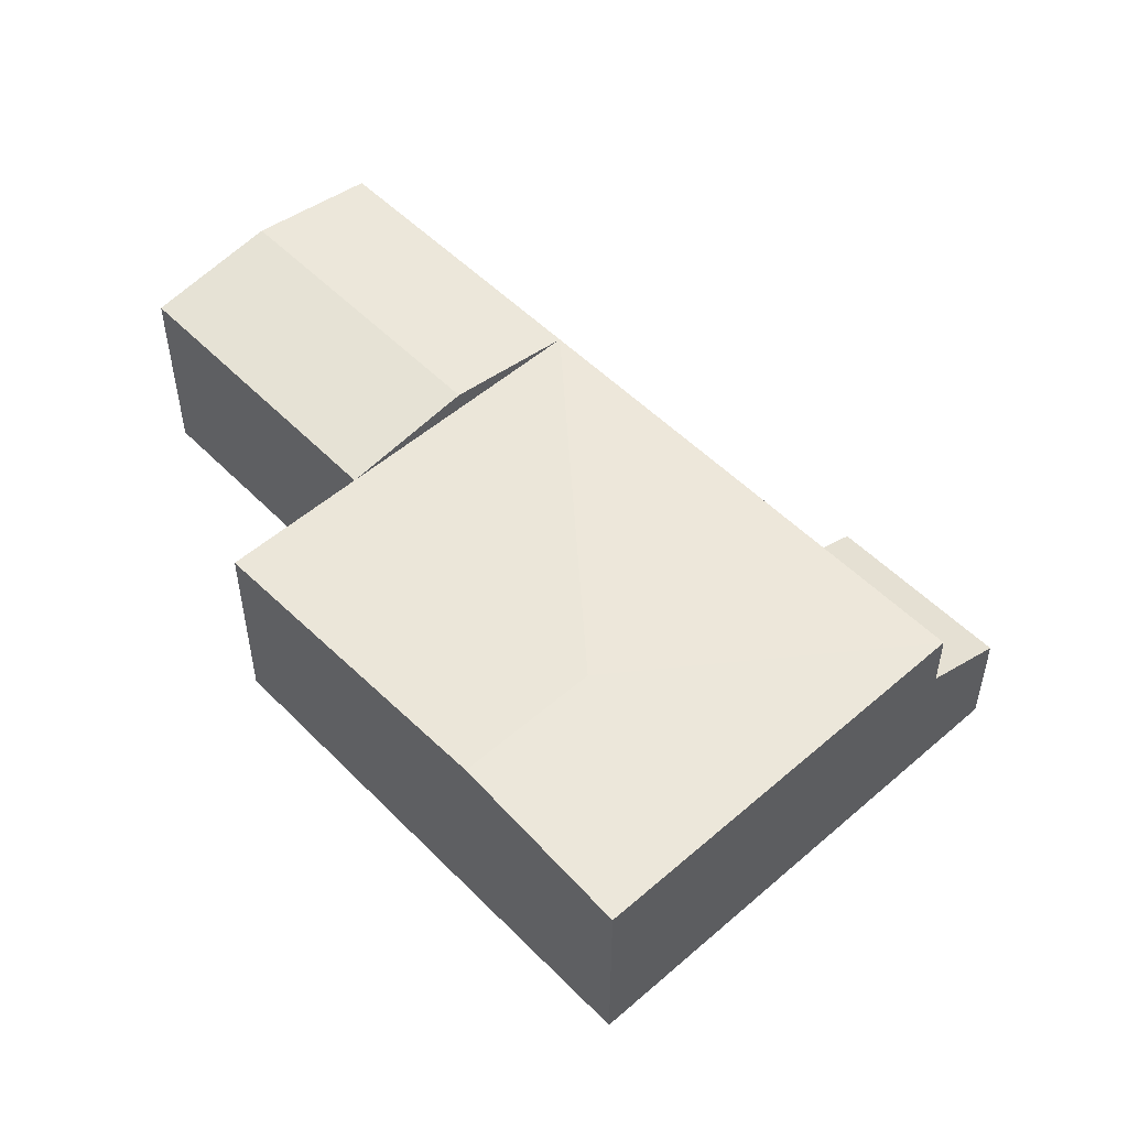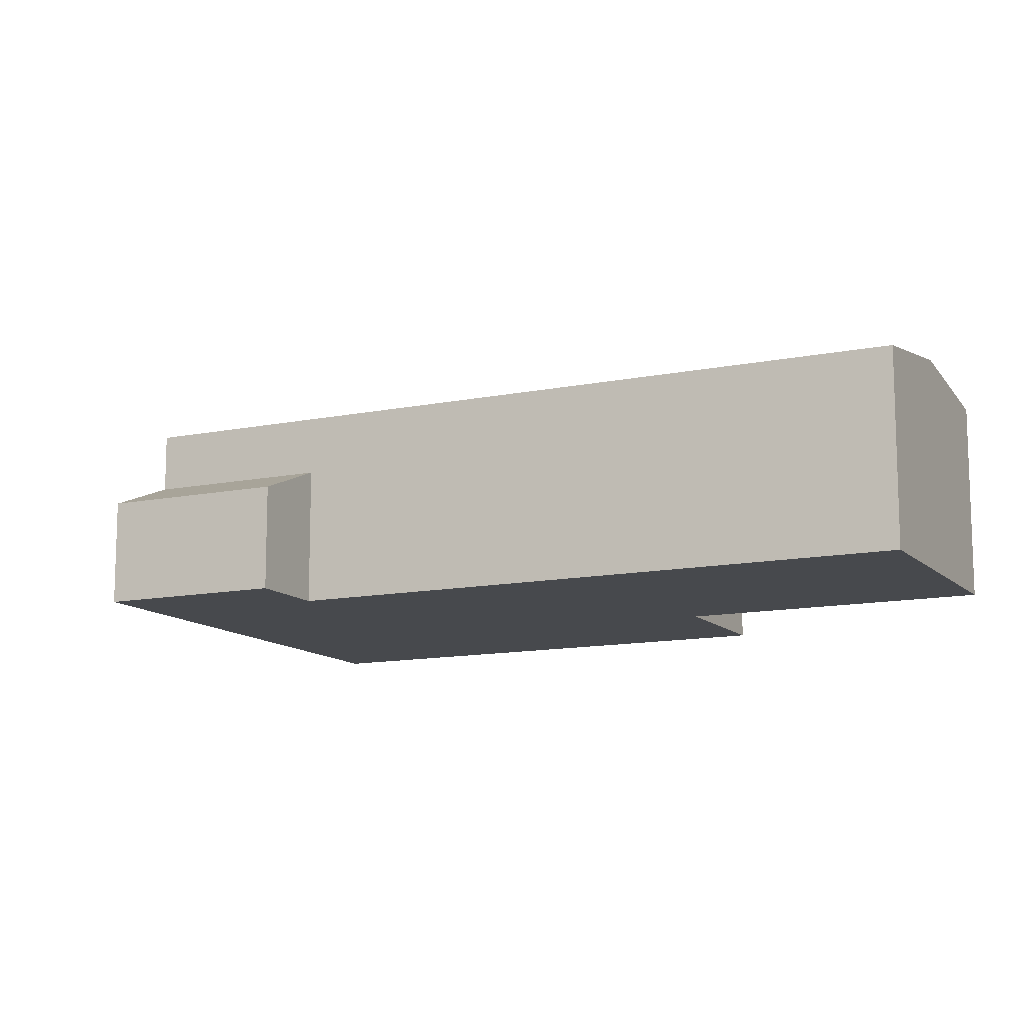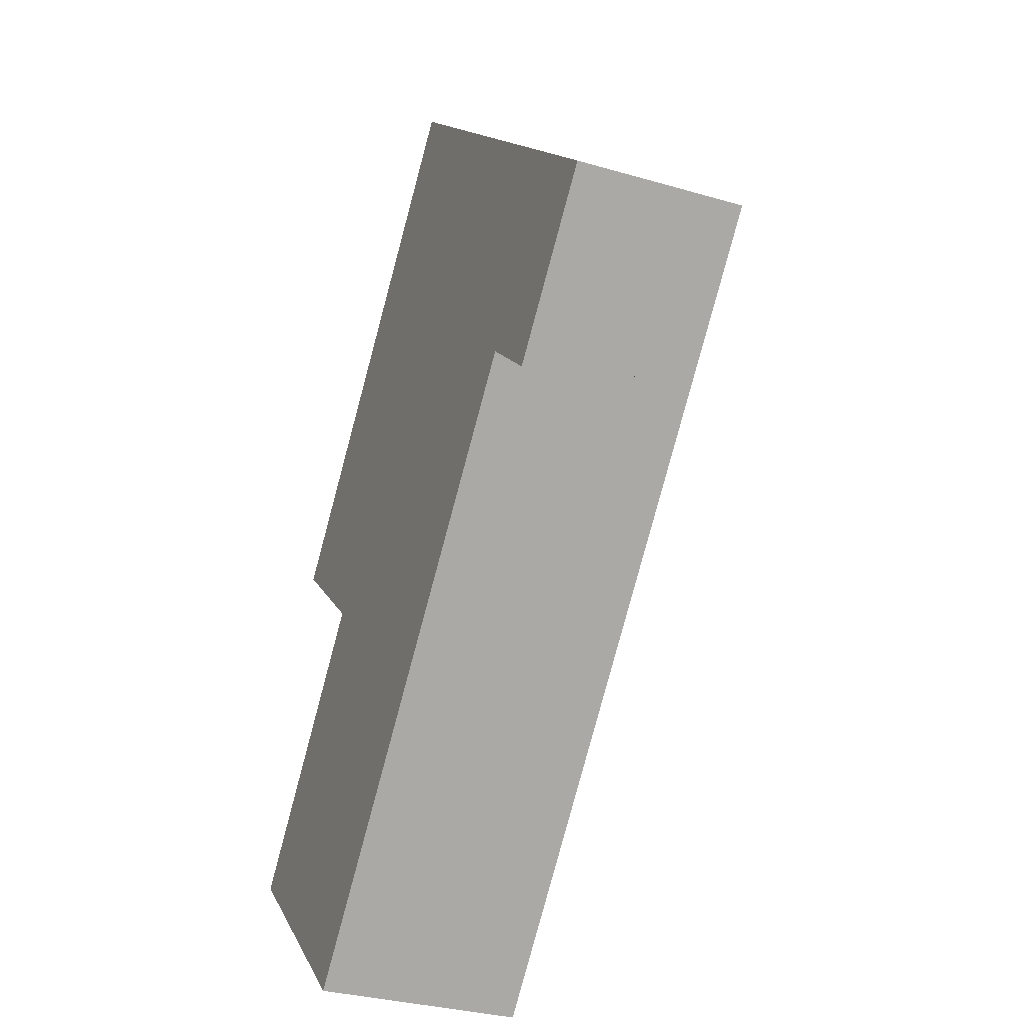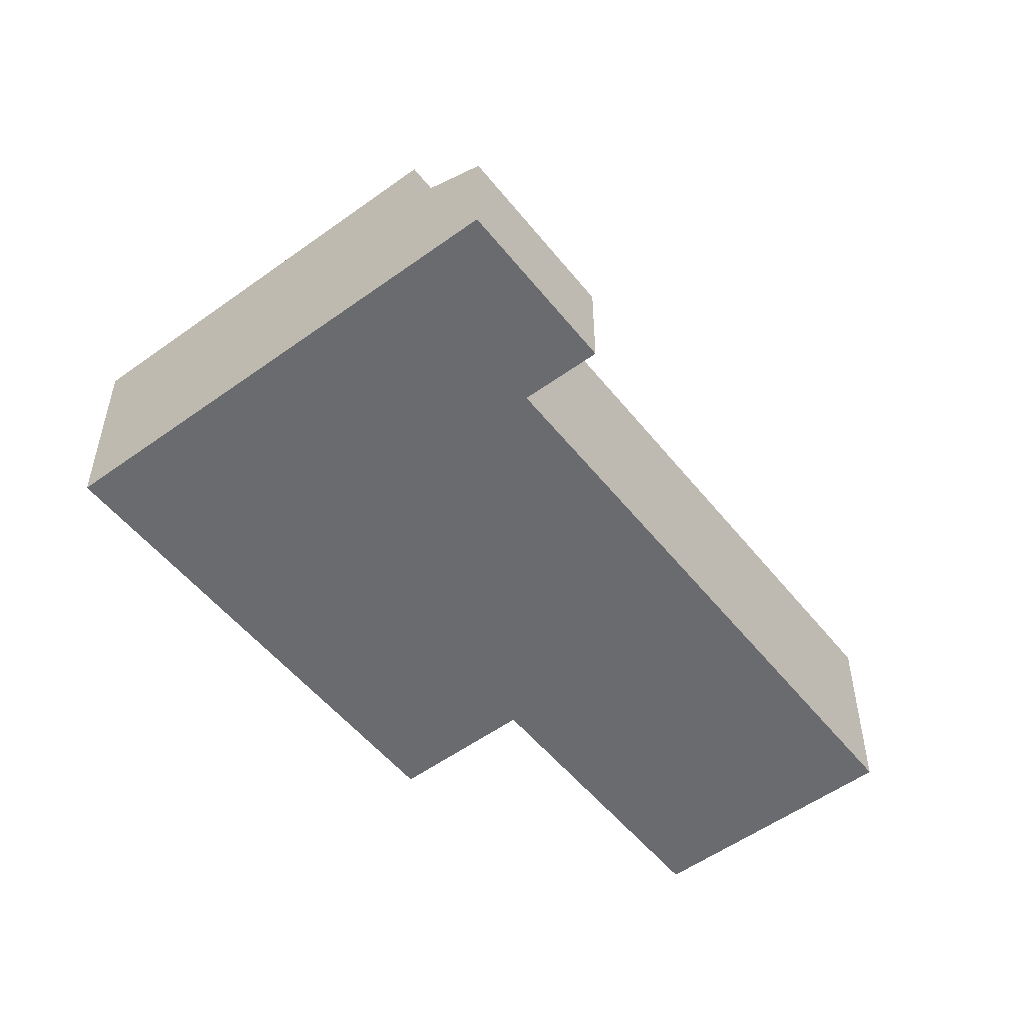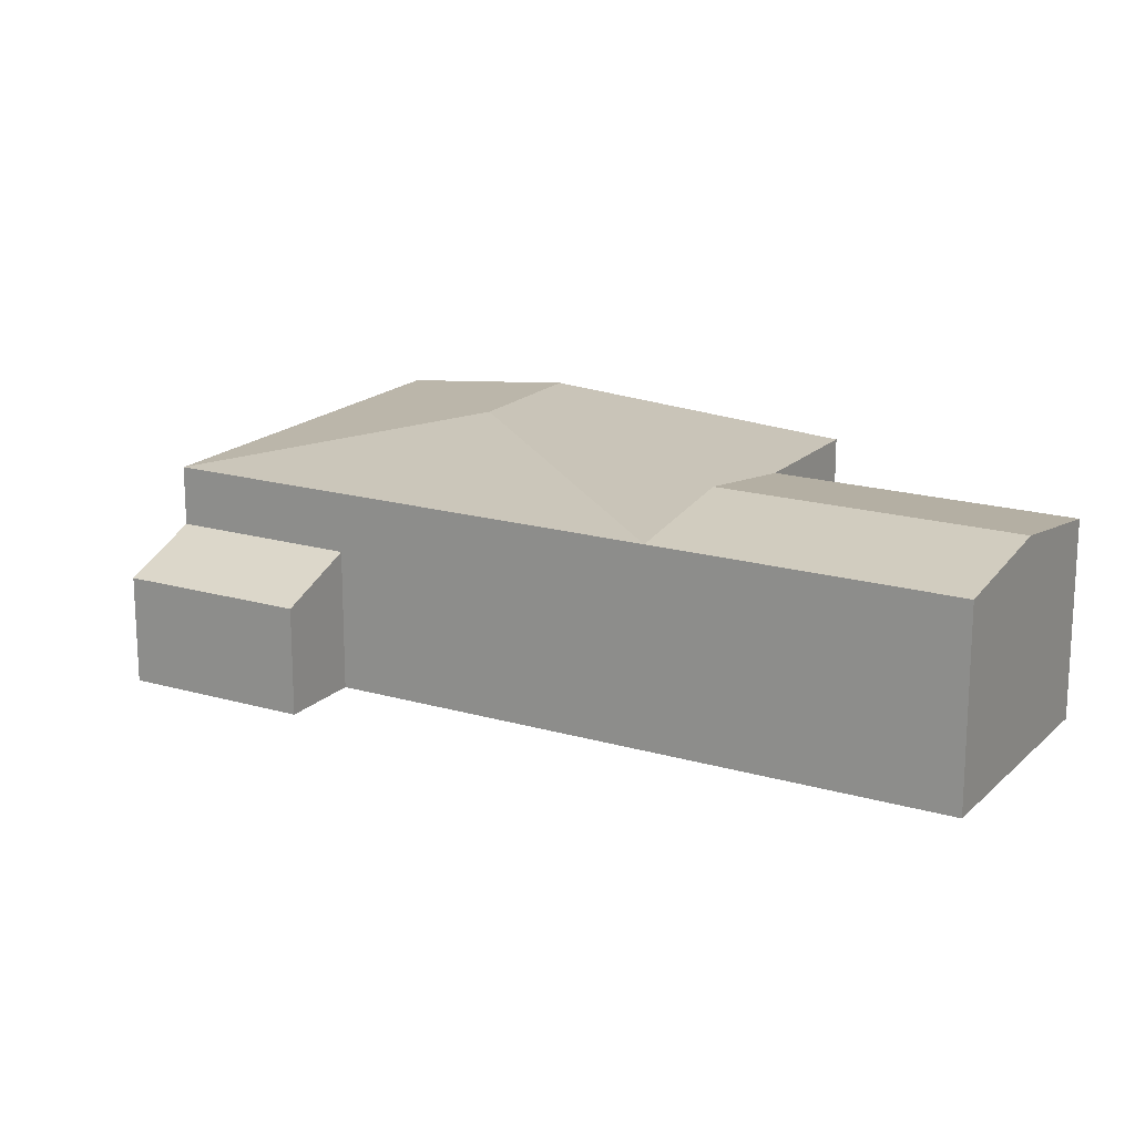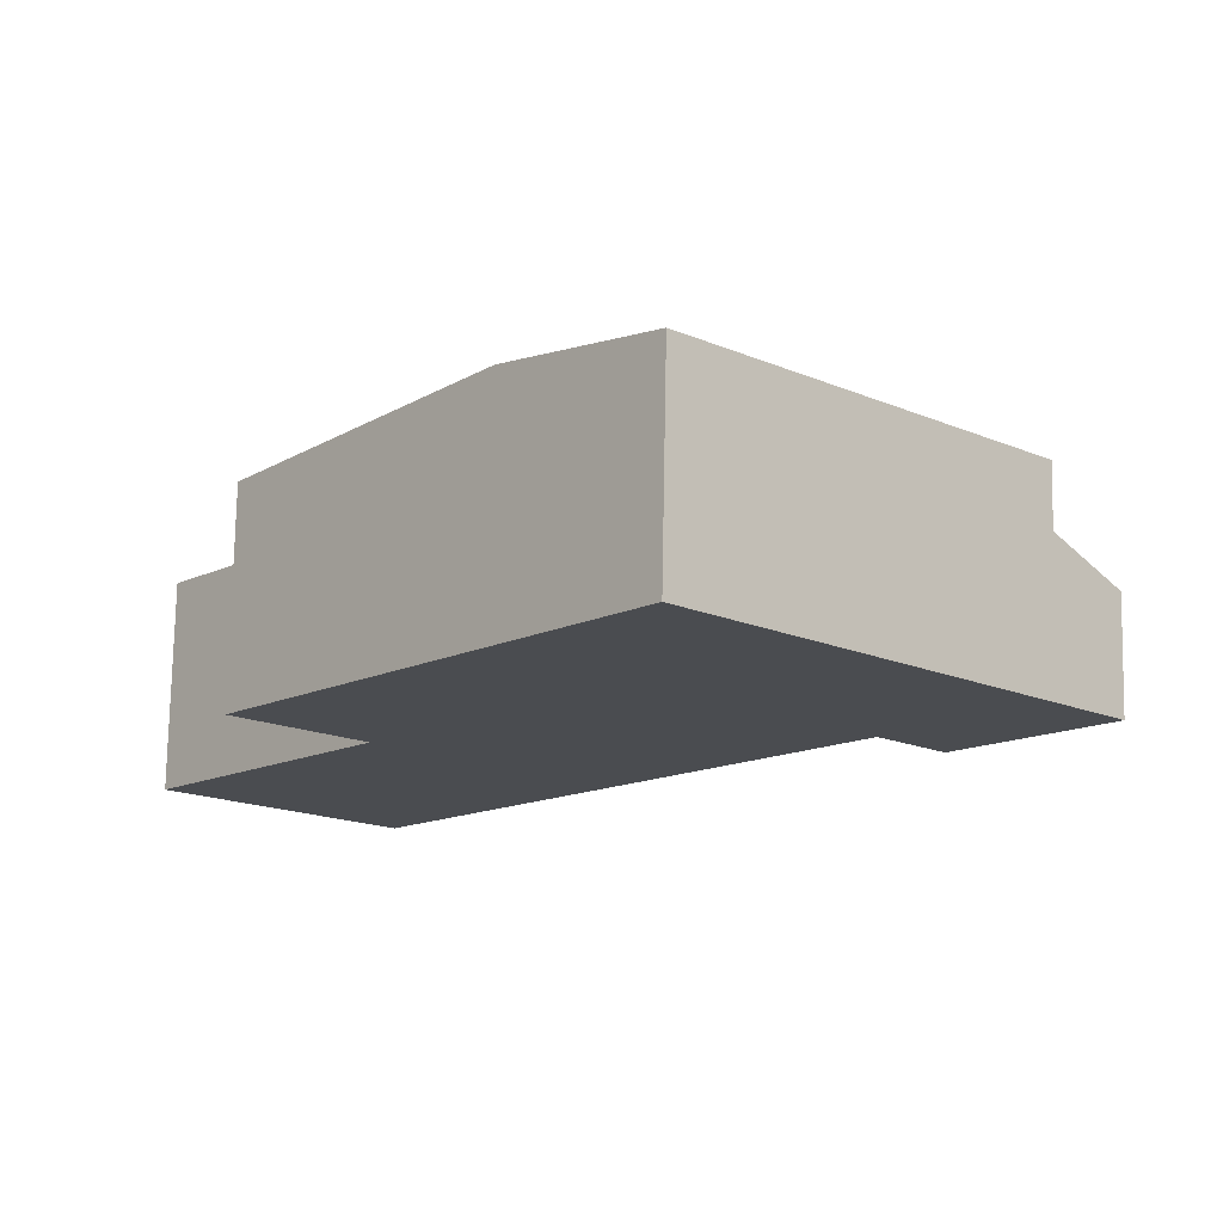
<metadata>
{"format":"obj","ext":"obj","renderer":"f3d","projection":"perspective","resolution":1024,"background":"white","views":[{"elev":53.0,"azim":-0.6,"up":"+Y"},{"elev":-12.2,"azim":158.5,"up":"+Y"},{"elev":-31.4,"azim":67.4,"up":"+Z"},{"elev":-53.3,"azim":80.2,"up":"+Y"},{"elev":18.0,"azim":162.3,"up":"+Y"},{"elev":75.4,"azim":1.1,"up":"+Z"}]}
</metadata>
<code>
v  30.1 4.608 10.08
v  32.89 6.026 18.54
v  35.61 4.608 16.05
v  27.38 6.026 12.56
v  4.305 9.429 -3.906
v  9.027 8.574 9.954
v  13.37 9.429 6.013
v  0.000183 8.574 -0.0002717
v  8.61 8.574 -7.811
v  17.72 8.574 2.071
v  18.64 9.429 20.55
v  27.38 8.574 12.56
v  32.89 8.574 18.54
v  24.1 8.574 26.57
v  4.298 8.574 14.24
v  13.93 9.429 24.86
v  19.39 8.574 30.88
v  30.1 -6.17e-16 10.08
v  32.89 -1.135e-15 18.54
v  27.38 -7.69e-16 12.56
v  35.61 -9.83e-16 16.05
v  0 0 0
v  17.72 -1.268e-16 2.071
v  9.027 -6.095e-16 9.955
v  8.61 4.783e-16 -7.81
v  18.64 -1.259e-15 20.55
v  24.1 -1.627e-15 26.58
v  4.298 -8.722e-16 14.24
v  13.93 -1.522e-15 24.86
v  19.39 -1.891e-15 30.88
g defaultobject
f 1 2 3
f 2 1 4
f 5 6 7
f 6 5 8
f 9 7 10
f 7 9 5
f 11 10 6
f 10 11 12
f 11 13 12
f 13 11 14
f 15 11 6
f 11 15 16
f 14 16 17
f 16 14 11
f 18 19 20
f 19 18 21
f 22 23 24
f 23 22 25
f 24 20 26
f 20 24 23
f 20 27 26
f 27 20 19
f 28 26 29
f 26 28 24
f 27 29 26
f 29 27 30
f 4 18 20
f 18 4 1
f 18 3 21
f 3 18 1
f 21 2 19
f 2 21 3
f 6 10 7
f 6 22 24
f 22 6 8
f 8 25 22
f 25 8 9
f 9 8 5
f 25 10 23
f 10 25 9
f 23 12 20
f 12 23 10
f 4 13 2
f 13 4 12
f 19 14 27
f 14 19 13
f 16 28 29
f 28 16 15
f 15 24 28
f 24 15 6
f 27 17 30
f 17 27 14
f 17 29 30
f 29 17 16

</code>
